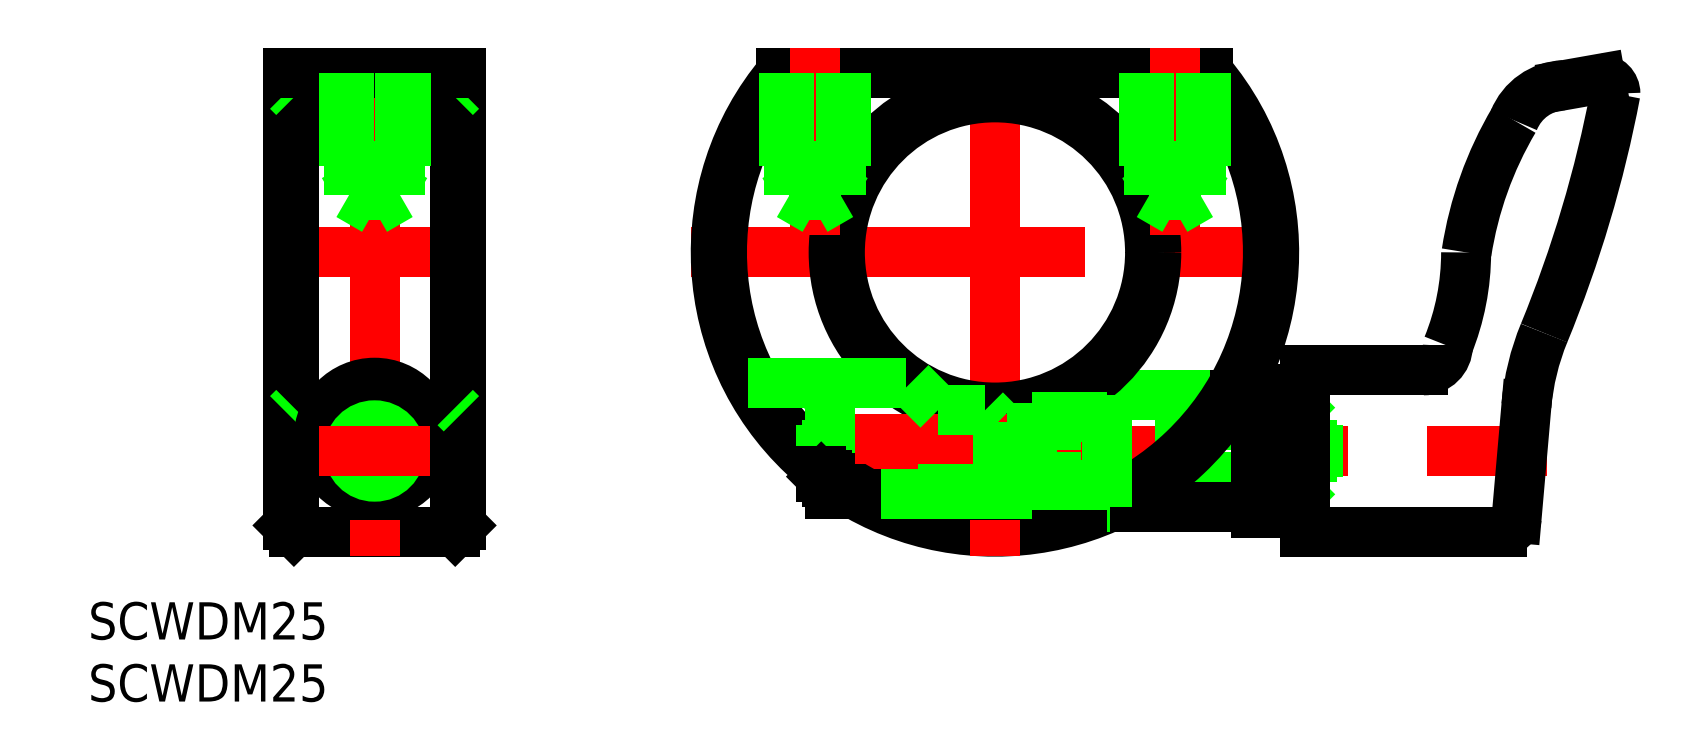
<metadata>
{"format":"dxf","ext":"dxf","renderer":"ezdxf+matplotlib","layout":"modelspace","background":"white","min_lineweight":24,"dpi":150}
</metadata>
<code>
0
SECTION
2
ENTITIES
0
TEXT
8
0
10
-73.08
20
-36.19
30
0
40
3
1
SCWDM25
0
TEXT
8
0
10
-73.08
20
-31.19
30
0
40
3
1
SCWDM25
0
LINE
8
CENTER
10
-41
20
0
30
0
11
-59
21
0
31
0
0
LINE
8
CENTER
10
-56.5
20
-15
30
0
11
-43.5
21
-15
31
0
0
LINE
8
0
10
-43.5
20
-22.5
30
0
11
-56.5
21
-22.5
31
0
0
LINE
8
0
10
-43.5
20
-12.5
30
0
11
-56.5
21
-12.5
31
0
0
LINE
8
0
10
-43.5
20
12.5
30
0
11
-56.5
21
12.5
31
0
0
LINE
8
0
10
-56.5
20
14.5
30
0
11
-56.5
21
-22.5
31
0
0
LINE
8
0
10
-57
20
14.5
30
0
11
-57
21
-22
31
0
0
LINE
8
0
10
-56.5
20
-22.5
30
0
11
-57
21
-22
31
0
0
LINE
8
0
10
-57
20
-13
30
0
11
-56.5
21
-12.5
31
0
0
LINE
8
0
10
-56.5
20
12.5
30
0
11
-57
21
13
31
0
0
LINE
8
CENTER
10
-24.5
20
0
30
0
11
24.5
21
0
31
0
0
LINE
8
CENTER
10
-16
20
-16
30
0
11
44.51
21
-16
31
0
0
LINE
8
0
10
26
20
-18.07
30
0
11
-13.41
21
-18.07
31
0
0
LINE
8
0
10
25.57
20
-18.5
30
0
11
-13.28
21
-18.5
31
0
0
LINE
8
0
10
25.57
20
-13.5
30
0
11
-13.57
21
-13.5
31
0
0
LINE
8
0
10
26
20
-13.93
30
0
11
-14
21
-13.93
31
0
0
LINE
8
0
10
9
20
-11.5
30
0
11
19.34
21
-11.5
31
0
0
LINE
8
0
10
9.274
20
-20.5
30
0
11
21
21
-20.5
31
0
0
ARC
8
0
10
1.42e-14
20
0
30
0
40
22
50
138.8
51
41.23
0
ARC
8
0
10
1.42e-14
20
0
30
0
40
22.5
50
139.9
51
40.12
0
LINE
8
CENTER
10
-50
20
16.5
30
0
11
-50
21
-24.5
31
0
0
LINE
8
CENTER
10
1.42e-14
20
16.5
30
0
11
1.42e-14
21
-24.5
31
0
0
LINE
8
0
10
-43.5
20
14.5
30
0
11
-43.5
21
-22.5
31
0
0
LINE
8
0
10
-43
20
14.5
30
0
11
-43
21
-22
31
0
0
CIRCLE
8
0
10
1.42e-14
20
0
30
0
40
13
0
CIRCLE
8
0
10
1.42e-14
20
0
30
0
40
12.5
0
CIRCLE
8
0
10
-50
20
-15
30
0
40
4.5
0
CIRCLE
8
0
10
-50
20
-16
30
0
40
2.5
0
CIRCLE
8
0
10
-50
20
-16
30
0
40
2.067
0
LINE
8
CENTER
10
-54.5
20
-16
30
0
11
-45.5
21
-16
31
0
0
LINE
8
0
10
-43.5
20
-22.5
30
0
11
-43
21
-22
31
0
0
LINE
8
0
10
-43
20
-13
30
0
11
-43.5
21
-12.5
31
0
0
LINE
8
CENTER
10
-15.28
20
-15
30
0
11
2.218
21
-15
31
0
0
LINE
8
0
10
3
20
-19.5
30
0
11
-11.22
21
-19.5
31
0
0
LINE
8
0
10
-4.582
20
-12.7
30
0
11
-0.7823
21
-12.7
31
0
0
LINE
8
0
10
-13.57
20
-13.5
30
0
11
-13.57
21
-17.95
31
0
0
LINE
8
0
10
-14
20
-17.61
30
0
11
-14
21
-13.93
31
0
0
LINE
8
0
10
-13.28
20
-10.5
30
0
11
-13.28
21
-18.16
31
0
0
LINE
8
0
10
-11.22
20
-19.5
30
0
11
-13.28
21
-19.5
31
0
0
LINE
8
0
10
-13.41
20
-18.07
30
0
11
-14
21
-18.07
31
0
0
LINE
8
0
10
-13.57
20
-18.5
30
0
11
-14
21
-18.07
31
0
0
LINE
8
0
10
-14
20
-18.07
30
0
11
-14
21
-17.61
31
0
0
LINE
8
0
10
-13.57
20
-17.95
30
0
11
-13.57
21
-18.5
31
0
0
LINE
8
0
10
-13.28
20
-18.5
30
0
11
-13.57
21
-18.5
31
0
0
LINE
8
0
10
-13.28
20
-18.16
30
0
11
-13.28
21
-19.5
31
0
0
LINE
8
0
10
-19.9
20
-10.5
30
0
11
-6.782
21
-10.5
31
0
0
LINE
8
0
10
-14
20
-13.93
30
0
11
-13.57
21
-13.5
31
0
0
LINE
8
0
10
-6.782
20
-10.5
30
0
11
-4.582
21
-12.7
31
0
0
LINE
8
0
10
0.2177
20
-13.7
30
0
11
0.2177
21
-19.5
31
0
0
LINE
8
0
10
9
20
-11.5
30
0
11
9
21
-20.5
31
0
0
LINE
8
0
10
3
20
-12.13
30
0
11
3
21
-19.5
31
0
0
LINE
8
0
10
3
20
-18.75
30
0
11
9
21
-18.75
31
0
0
LINE
8
0
10
9
20
-20.5
30
0
11
9.274
21
-20.5
31
0
0
LINE
8
0
10
3
20
-13.25
30
0
11
9
21
-13.25
31
0
0
LINE
8
0
10
0.2177
20
-13.7
30
0
11
-0.7823
21
-12.7
31
0
0
LINE
8
0
10
-43.5
20
12.5
30
0
11
-43
21
13
31
0
0
LINE
8
0
10
26
20
-18.07
30
0
11
26
21
-13.93
31
0
0
LINE
8
0
10
25.57
20
-18.5
30
0
11
25.57
21
-13.5
31
0
0
LINE
8
0
10
25.57
20
-18.5
30
0
11
26
21
-18.07
31
0
0
LINE
8
0
10
19.34
20
-11.5
30
0
11
21
21
-11.5
31
0
0
LINE
8
0
10
26
20
-13.93
30
0
11
25.57
21
-13.5
31
0
0
LINE
8
0
10
21
20
-21
30
0
11
25
21
-21
31
0
0
LINE
8
0
10
21
20
-11
30
0
11
21
21
-21
31
0
0
LINE
8
0
10
25
20
-9.5
30
0
11
25
21
-22.5
31
0
0
LINE
8
0
10
21
20
-11
30
0
11
25
21
-11
31
0
0
LINE
8
0
10
34.5
20
-9.5
30
0
11
25
21
-9.5
31
0
0
LINE
8
0
10
40.84
20
-22.5
30
0
11
25
21
-22.5
31
0
0
ARC
8
0
10
17.97
20
7.1e-15
30
0
40
20
50
337.9
51
0
0
ARC
8
0
10
-48.23
20
31.54
30
0
40
100
50
337.6
51
349.2
0
ARC
8
0
10
34.5
20
-7.5
30
0
40
2
50
270
51
359.2
0
LINE
8
0
10
42.83
20
-12.35
30
0
11
42.04
21
-21.4
31
0
0
ARC
8
0
10
40.84
20
-21.3
30
0
40
1.2
50
270
51
355
0
ARC
8
0
10
62.75
20
-14.1
30
0
40
20
50
157.6
51
175
0
ARC
8
0
10
67.66
20
-4.593
30
0
40
30
50
149.4
51
171.2
0
ARC
8
0
10
46
20
8.98
30
0
40
4.5
50
92.09
51
158.1
0
ARC
8
0
10
48.8
20
12.8
30
0
40
1.2
50
0
51
90
0
LINE
8
0
10
48.8
20
14
30
0
11
45.83
21
13.48
31
0
0
LINE
8
0
10
-57
20
14.5
30
0
11
-43
21
14.5
31
0
0
LINE
8
0
10
-47.93
20
14.5
30
0
11
-47.93
21
4.6
31
0
0
LINE
8
0
10
-47.5
20
14.5
30
0
11
-47.5
21
7
31
0
0
LINE
8
0
10
-52.5
20
14.5
30
0
11
-52.5
21
7
31
0
0
LINE
8
0
10
-52.07
20
14.5
30
0
11
-52.07
21
4.6
31
0
0
LINE
8
0
10
-47.93
20
4.6
30
0
11
-50
21
3.407
31
0
0
LINE
8
0
10
-52.5
20
7
30
0
11
-47.5
21
7
31
0
0
LINE
8
0
10
-52.07
20
4.6
30
0
11
-47.93
21
4.6
31
0
0
LINE
8
0
10
-52.5
20
7
30
0
11
-52.07
21
6.25
31
0
0
LINE
8
0
10
-52.07
20
4.6
30
0
11
-50
21
3.407
31
0
0
LINE
8
0
10
-47.5
20
7
30
0
11
-47.93
21
6.25
31
0
0
LINE
8
0
10
-17.2
20
14.5
30
0
11
17.2
21
14.5
31
0
0
LINE
8
CENTER
10
-14.5
20
16.5
30
0
11
-14.5
21
1.407
31
0
0
LINE
8
0
10
-12.43
20
14.5
30
0
11
-12.43
21
4.6
31
0
0
LINE
8
0
10
-12
20
14.5
30
0
11
-12
21
7
31
0
0
LINE
8
0
10
-17
20
14.5
30
0
11
-17
21
7
31
0
0
LINE
8
0
10
-16.57
20
14.5
30
0
11
-16.57
21
4.6
31
0
0
LINE
8
0
10
-12
20
7
30
0
11
-12.43
21
6.25
31
0
0
LINE
8
0
10
-17
20
7
30
0
11
-16.57
21
6.25
31
0
0
LINE
8
0
10
-12.43
20
4.6
30
0
11
-14.5
21
3.407
31
0
0
LINE
8
0
10
-16.57
20
4.6
30
0
11
-12.43
21
4.6
31
0
0
LINE
8
0
10
-16.57
20
4.6
30
0
11
-14.5
21
3.407
31
0
0
LINE
8
0
10
-17
20
7
30
0
11
-12
21
7
31
0
0
LINE
8
CENTER
10
14.5
20
16.5
30
0
11
14.5
21
1.407
31
0
0
LINE
8
0
10
16.57
20
14.5
30
0
11
16.57
21
4.6
31
0
0
LINE
8
0
10
17
20
14.5
30
0
11
17
21
7
31
0
0
LINE
8
0
10
12
20
14.5
30
0
11
12
21
7
31
0
0
LINE
8
0
10
12.43
20
14.5
30
0
11
12.43
21
4.6
31
0
0
LINE
8
0
10
17
20
7
30
0
11
16.57
21
6.25
31
0
0
LINE
8
0
10
12
20
7
30
0
11
12.43
21
6.25
31
0
0
LINE
8
0
10
16.57
20
4.6
30
0
11
14.5
21
3.407
31
0
0
LINE
8
0
10
12.43
20
4.6
30
0
11
16.57
21
4.6
31
0
0
LINE
8
0
10
12.43
20
4.6
30
0
11
14.5
21
3.407
31
0
0
LINE
8
0
10
12
20
7
30
0
11
17
21
7
31
0
0
ENDSEC
0
EOF

</code>
